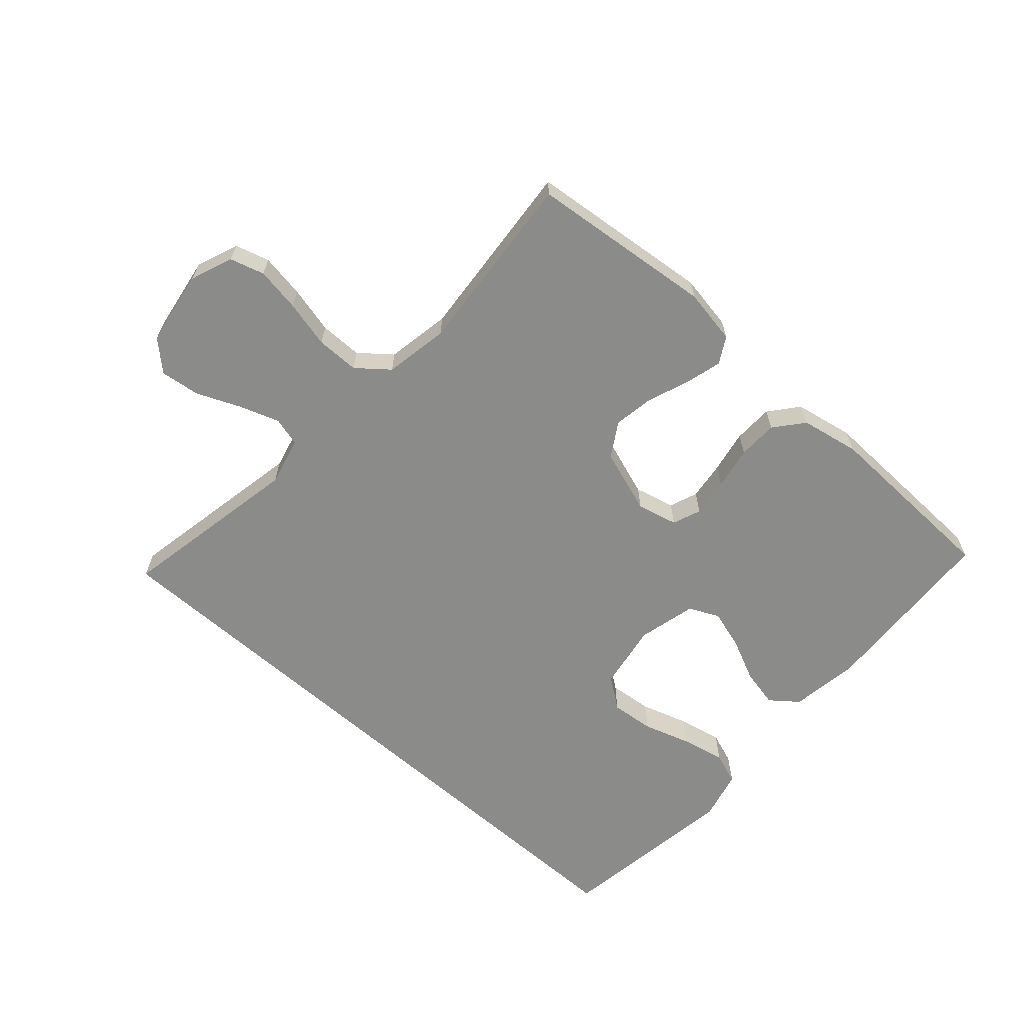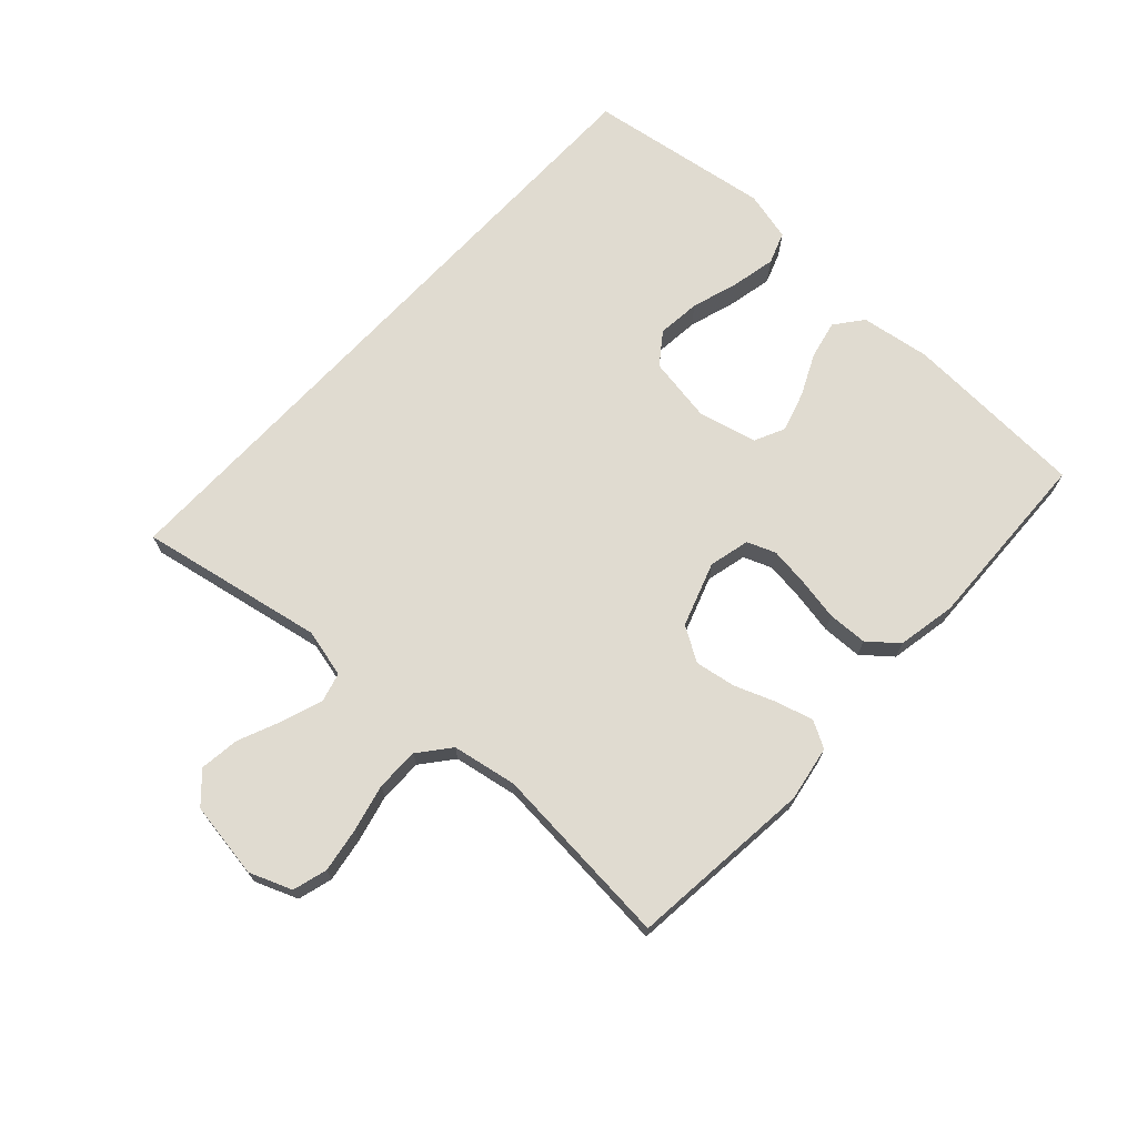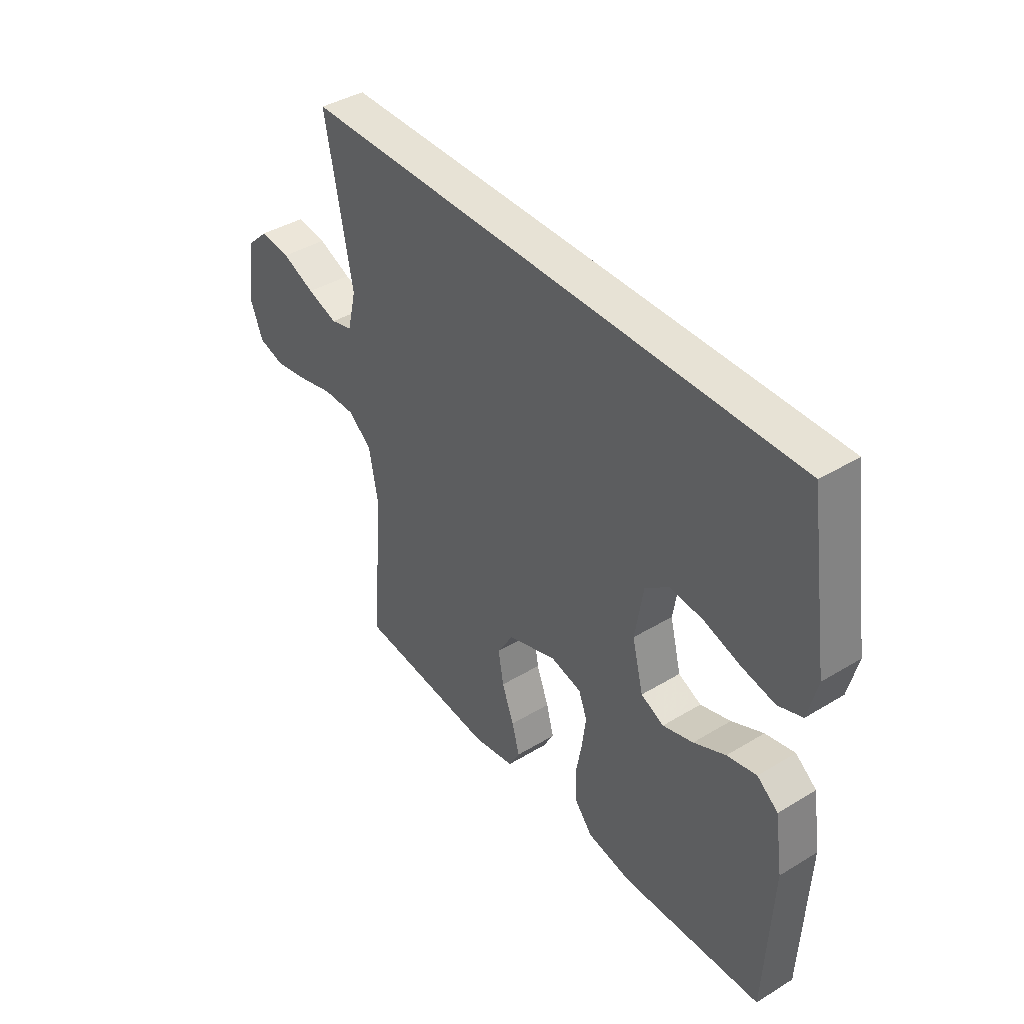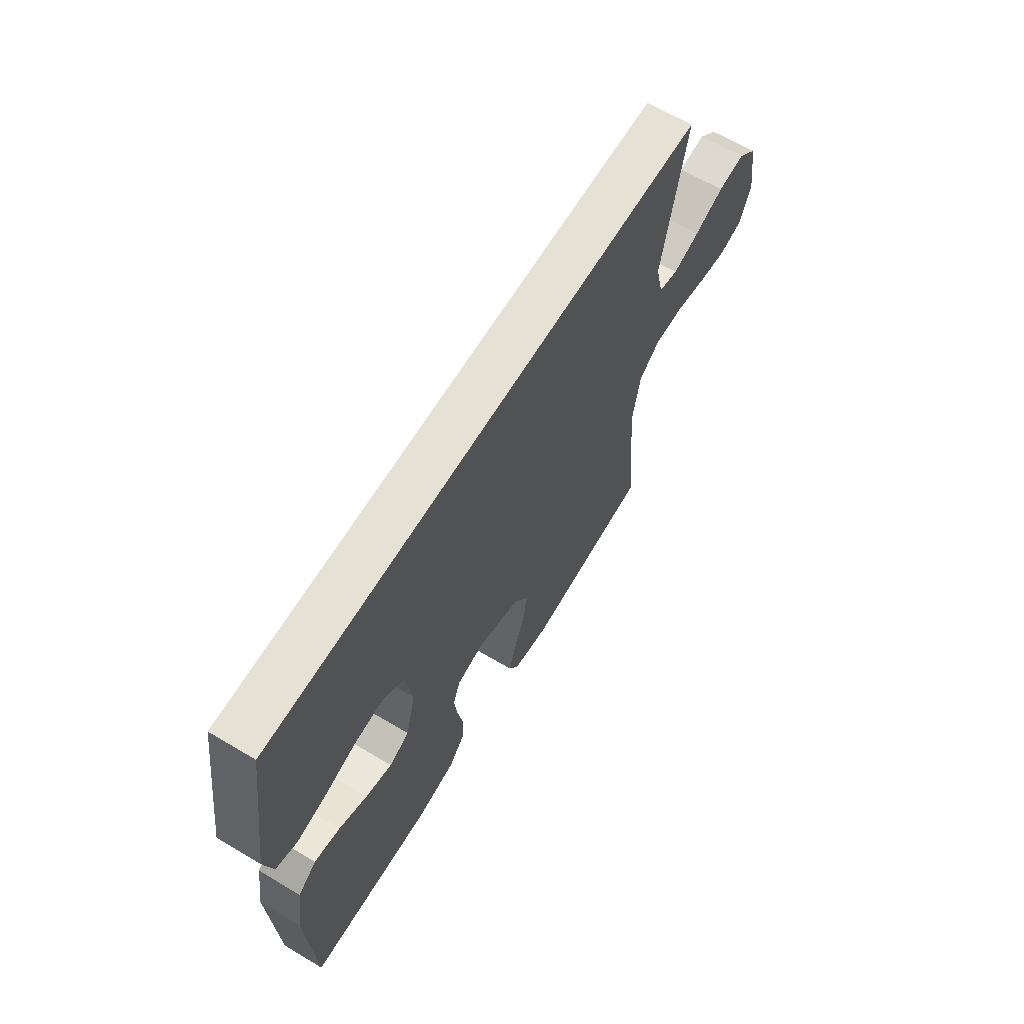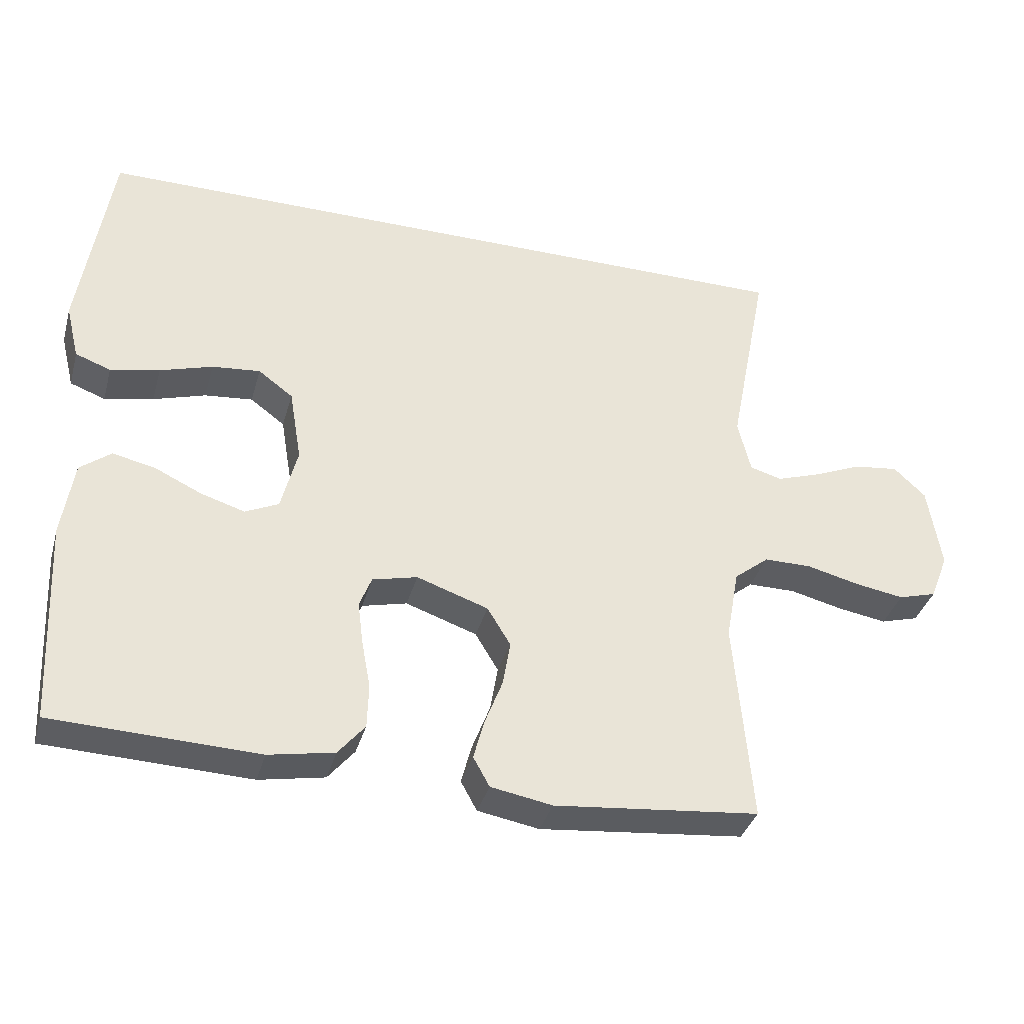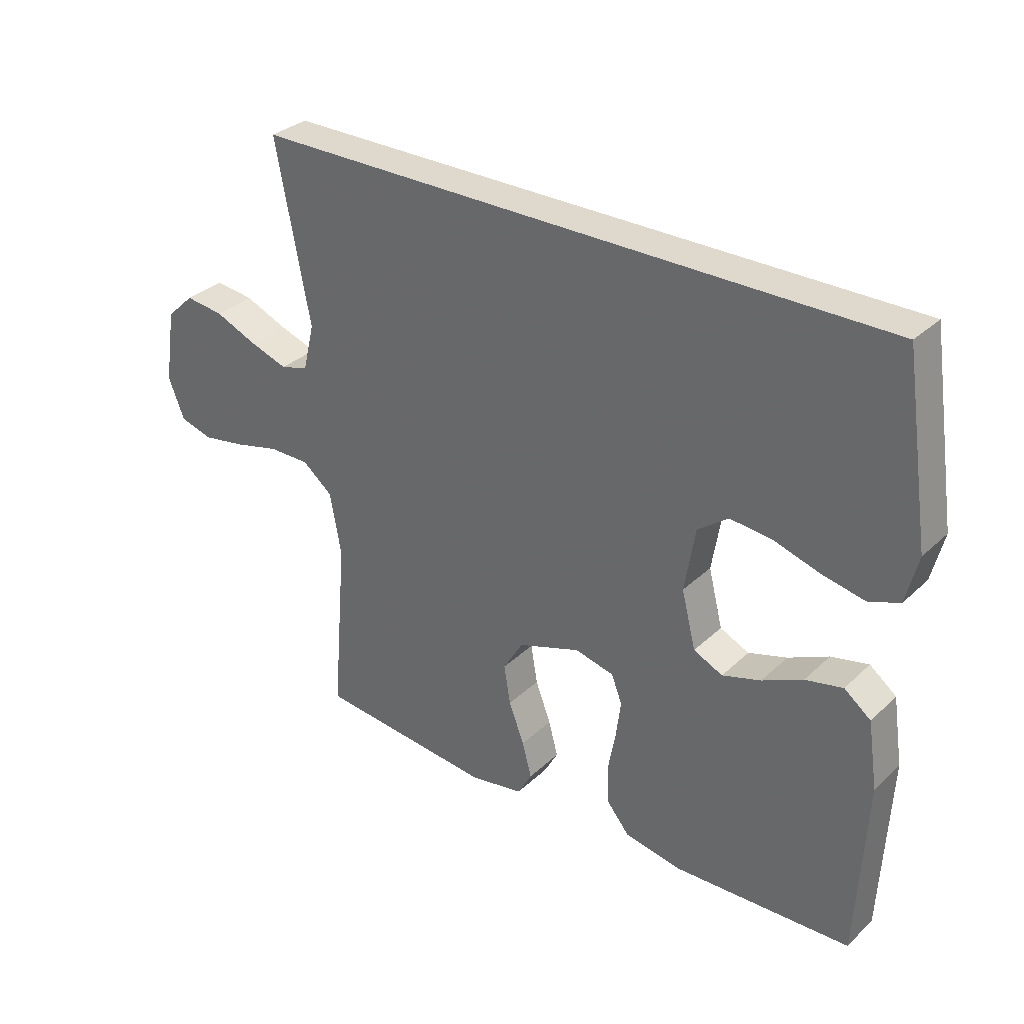
<metadata>
{"format":"obj","ext":"obj","renderer":"f3d","projection":"perspective","resolution":1024,"background":"white","views":[{"elev":-63.7,"azim":138.5,"up":"+Y"},{"elev":70.0,"azim":132.8,"up":"+Y"},{"elev":40.5,"azim":-126.6,"up":"+Z"},{"elev":64.3,"azim":-59.0,"up":"+Z"},{"elev":-36.4,"azim":-15.2,"up":"+Z"},{"elev":31.9,"azim":-142.2,"up":"+Z"}]}
</metadata>
<code>
v 0.572 0.07 0.5
v 0.514 0.07 0.2
v 0.533 0.07 0.121
v 0.58 0.07 0.108
v 0.645 0.07 0.13
v 0.716 0.07 0.16
v 0.781 0.07 0.168
v 0.828 0.07 0.124
v 0.847 0.07 0
v 0.82 0.07 -0.069
v 0.764 0.07 -0.085
v 0.692 0.07 -0.073
v 0.615 0.07 -0.054
v 0.545 0.07 -0.054
v 0.494 0.07 -0.095
v 0.475 0.07 -0.2
v 0.5 0.07 -0.5
v 0.2 0.07 -0.53
v 0.11 0.07 -0.514
v 0.086 0.07 -0.471
v 0.102 0.07 -0.412
v 0.128 0.07 -0.344
v 0.139 0.07 -0.278
v 0.105 0.07 -0.222
v 0 0.07 -0.186
v -0.066 0.07 -0.202
v -0.084 0.07 -0.248
v -0.076 0.07 -0.311
v -0.063 0.07 -0.381
v -0.065 0.07 -0.446
v -0.104 0.07 -0.493
v -0.2 0.07 -0.511
v -0.5 0.07 -0.5
v -0.515 0.07 -0.2
v -0.498 0.07 -0.087
v -0.453 0.07 -0.052
v -0.39 0.07 -0.066
v -0.322 0.07 -0.098
v -0.257 0.07 -0.118
v -0.208 0.07 -0.095
v -0.184 0.07 0
v -0.202 0.07 0.108
v -0.253 0.07 0.146
v -0.324 0.07 0.139
v -0.401 0.07 0.115
v -0.473 0.07 0.1
v -0.525 0.07 0.119
v -0.545 0.07 0.2
v -0.5 0.07 0.5
v 0.572 0 0.5
v 0.514 0 0.2
v 0.533 0 0.121
v 0.58 0 0.108
v 0.645 0 0.13
v 0.716 0 0.16
v 0.781 0 0.168
v 0.828 0 0.124
v 0.847 0 0
v 0.82 0 -0.069
v 0.764 0 -0.085
v 0.692 0 -0.073
v 0.615 0 -0.054
v 0.545 0 -0.054
v 0.494 0 -0.095
v 0.475 0 -0.2
v 0.5 0 -0.5
v 0.2 0 -0.53
v 0.11 0 -0.514
v 0.086 0 -0.471
v 0.102 0 -0.412
v 0.128 0 -0.344
v 0.139 0 -0.278
v 0.105 0 -0.222
v 0 0 -0.186
v -0.066 0 -0.202
v -0.084 0 -0.248
v -0.076 0 -0.311
v -0.063 0 -0.381
v -0.065 0 -0.446
v -0.104 0 -0.493
v -0.2 0 -0.511
v -0.5 0 -0.5
v -0.515 0 -0.2
v -0.498 0 -0.087
v -0.453 0 -0.052
v -0.39 0 -0.066
v -0.322 0 -0.098
v -0.257 0 -0.118
v -0.208 0 -0.095
v -0.184 0 0
v -0.202 0 0.108
v -0.253 0 0.146
v -0.324 0 0.139
v -0.401 0 0.115
v -0.473 0 0.1
v -0.525 0 0.119
v -0.545 0 0.2
v -0.5 0 0.5
f 48 49 1
f 47 48 1
f 46 47 1
f 45 46 1
f 44 45 1
f 43 44 1
f 42 43 1 2
f 41 42 2 3
f 40 41 3 4
f 39 40 4
f 36 37 38
f 35 36 38
f 34 35 38
f 33 34 38
f 32 33 38
f 31 32 38
f 30 31 38
f 29 30 38
f 28 29 38
f 27 28 38 39
f 26 27 39
f 25 26 39 4
f 20 21 22
f 19 20 22
f 18 19 22
f 17 18 22
f 16 17 22
f 15 16 22 23
f 14 15 23 24
f 11 12 13
f 10 11 13
f 9 10 13
f 8 9 13
f 7 8 13
f 6 7 13
f 5 6 13
f 5 13 14
f 14 24 25
f 5 14 25
f 4 5 25
f 50 98 97
f 50 97 96
f 50 96 95
f 50 95 94
f 50 94 93
f 50 93 92
f 51 50 92 91
f 52 51 91 90
f 53 52 90 89
f 53 89 88
f 87 86 85
f 87 85 84
f 87 84 83
f 87 83 82
f 87 82 81
f 87 81 80
f 87 80 79
f 87 79 78
f 87 78 77
f 88 87 77 76
f 88 76 75
f 53 88 75 74
f 71 70 69
f 71 69 68
f 71 68 67
f 71 67 66
f 71 66 65
f 72 71 65 64
f 73 72 64 63
f 62 61 60
f 62 60 59
f 62 59 58
f 62 58 57
f 62 57 56
f 62 56 55
f 62 55 54
f 63 62 54
f 74 73 63
f 74 63 54
f 74 54 53
f 1 50 51 2
f 2 51 52 3
f 3 52 53 4
f 4 53 54 5
f 5 54 55 6
f 6 55 56 7
f 7 56 57 8
f 8 57 58 9
f 9 58 59 10
f 10 59 60 11
f 11 60 61 12
f 12 61 62 13
f 13 62 63 14
f 14 63 64 15
f 15 64 65 16
f 16 65 66 17
f 17 66 67 18
f 18 67 68 19
f 19 68 69 20
f 20 69 70 21
f 21 70 71 22
f 22 71 72 23
f 23 72 73 24
f 24 73 74 25
f 25 74 75 26
f 26 75 76 27
f 27 76 77 28
f 28 77 78 29
f 29 78 79 30
f 30 79 80 31
f 31 80 81 32
f 32 81 82 33
f 33 82 83 34
f 34 83 84 35
f 35 84 85 36
f 36 85 86 37
f 37 86 87 38
f 38 87 88 39
f 39 88 89 40
f 40 89 90 41
f 41 90 91 42
f 42 91 92 43
f 43 92 93 44
f 44 93 94 45
f 45 94 95 46
f 46 95 96 47
f 47 96 97 48
f 48 97 98 49
f 49 98 50 1

</code>
